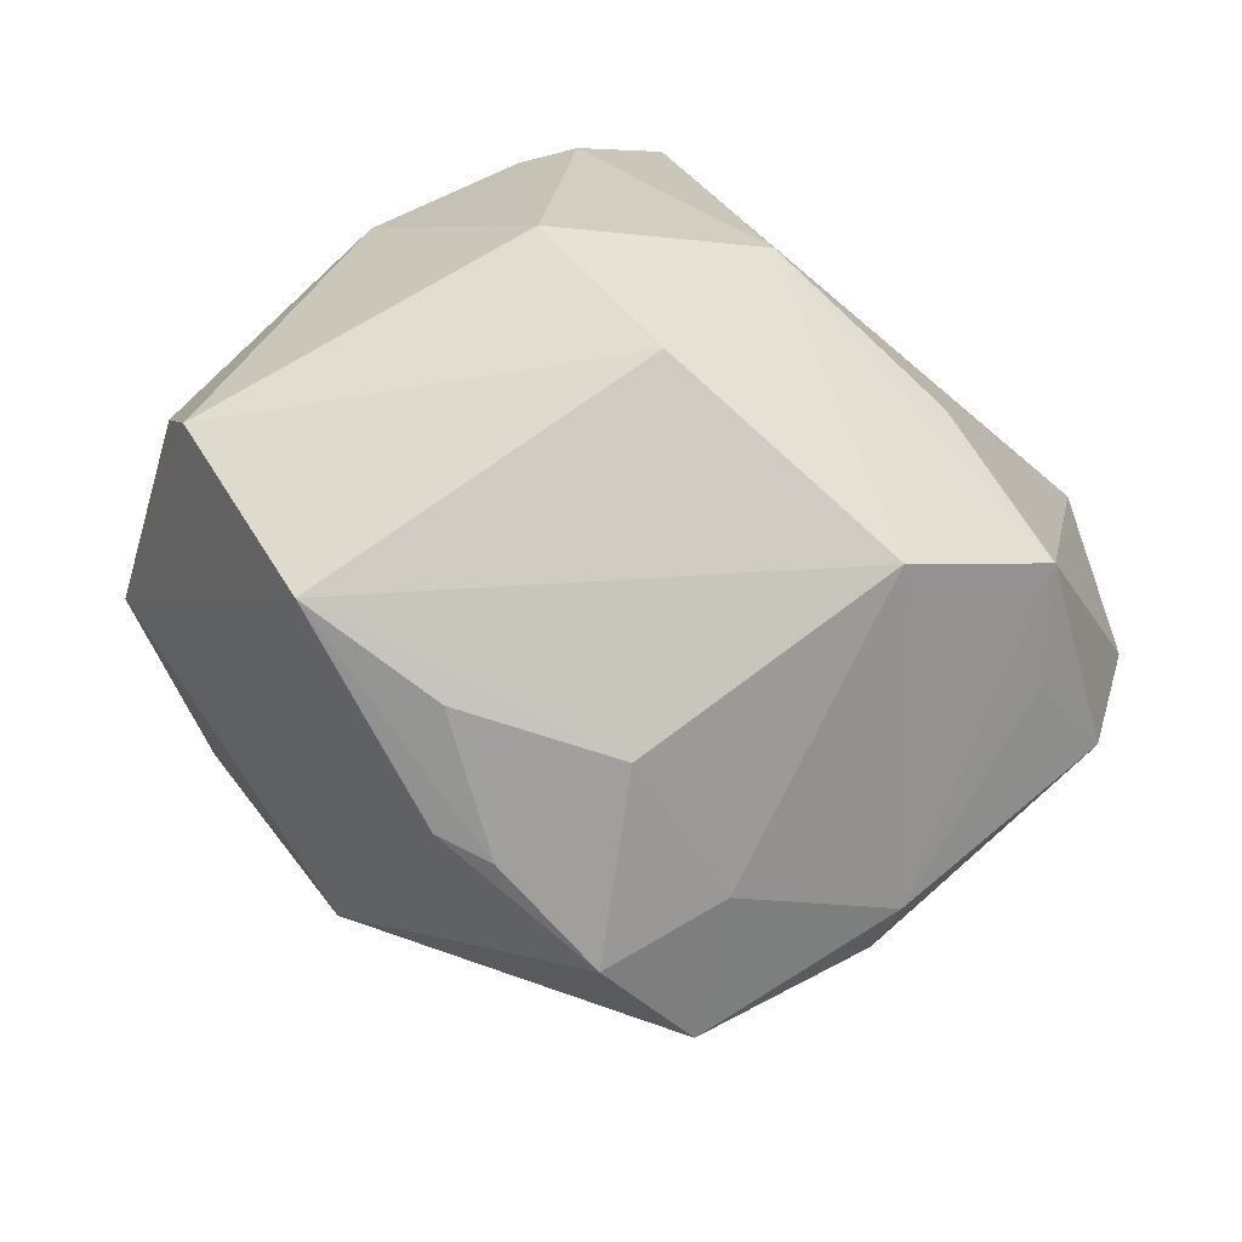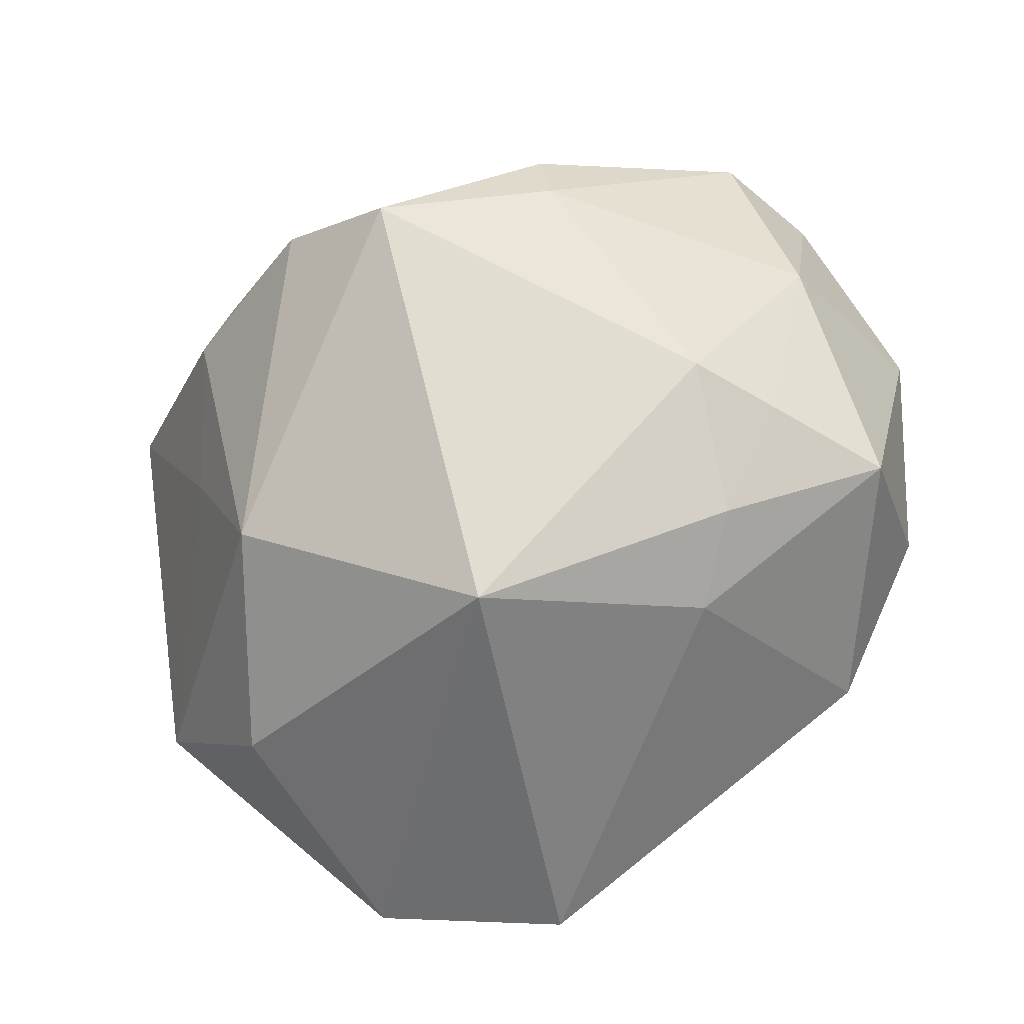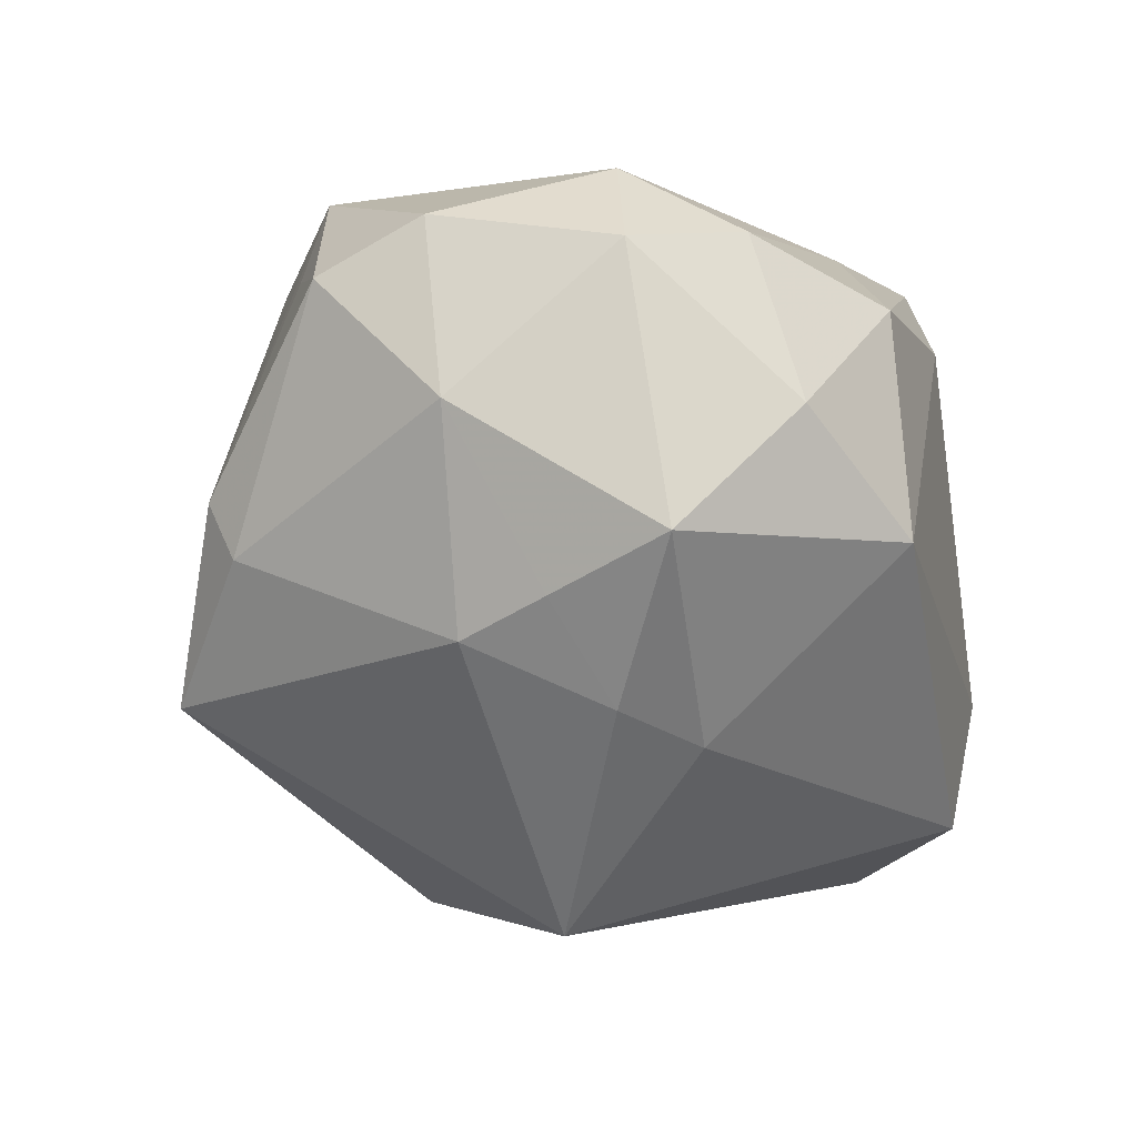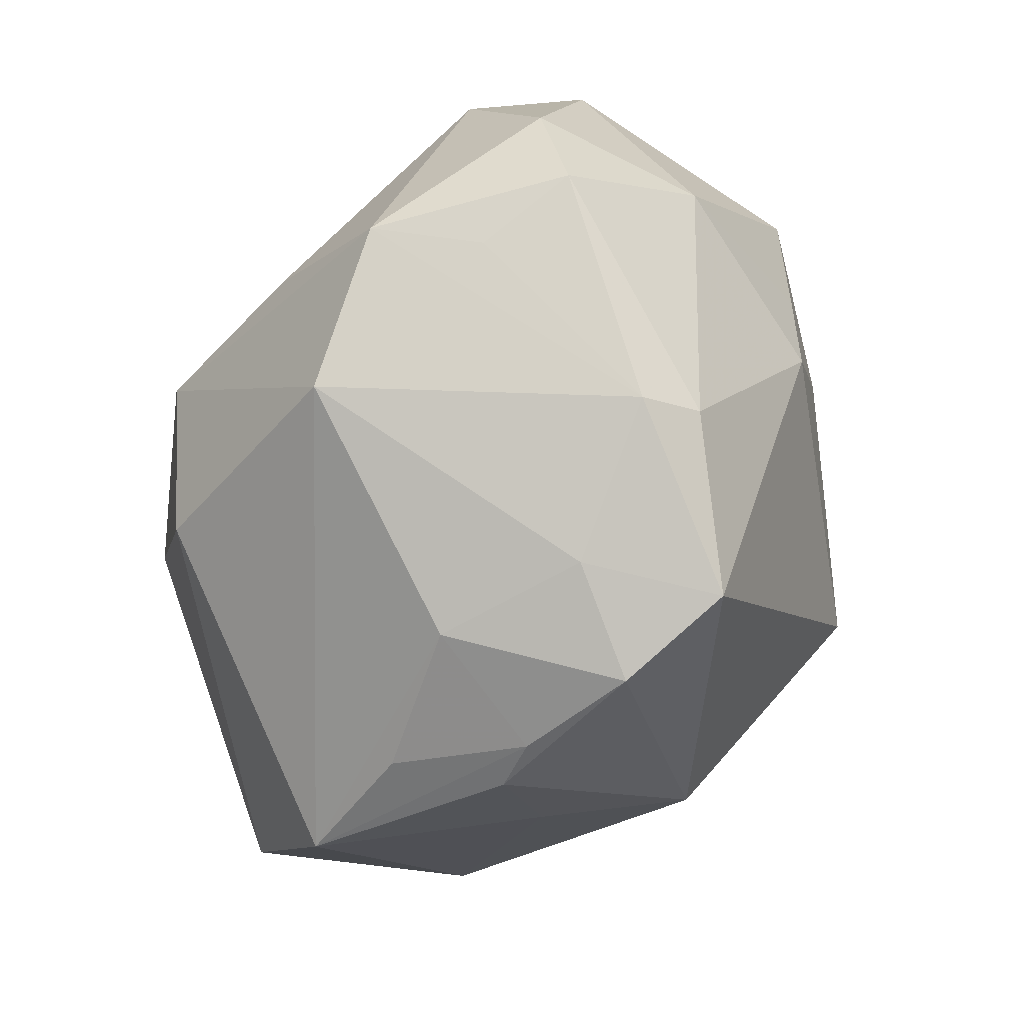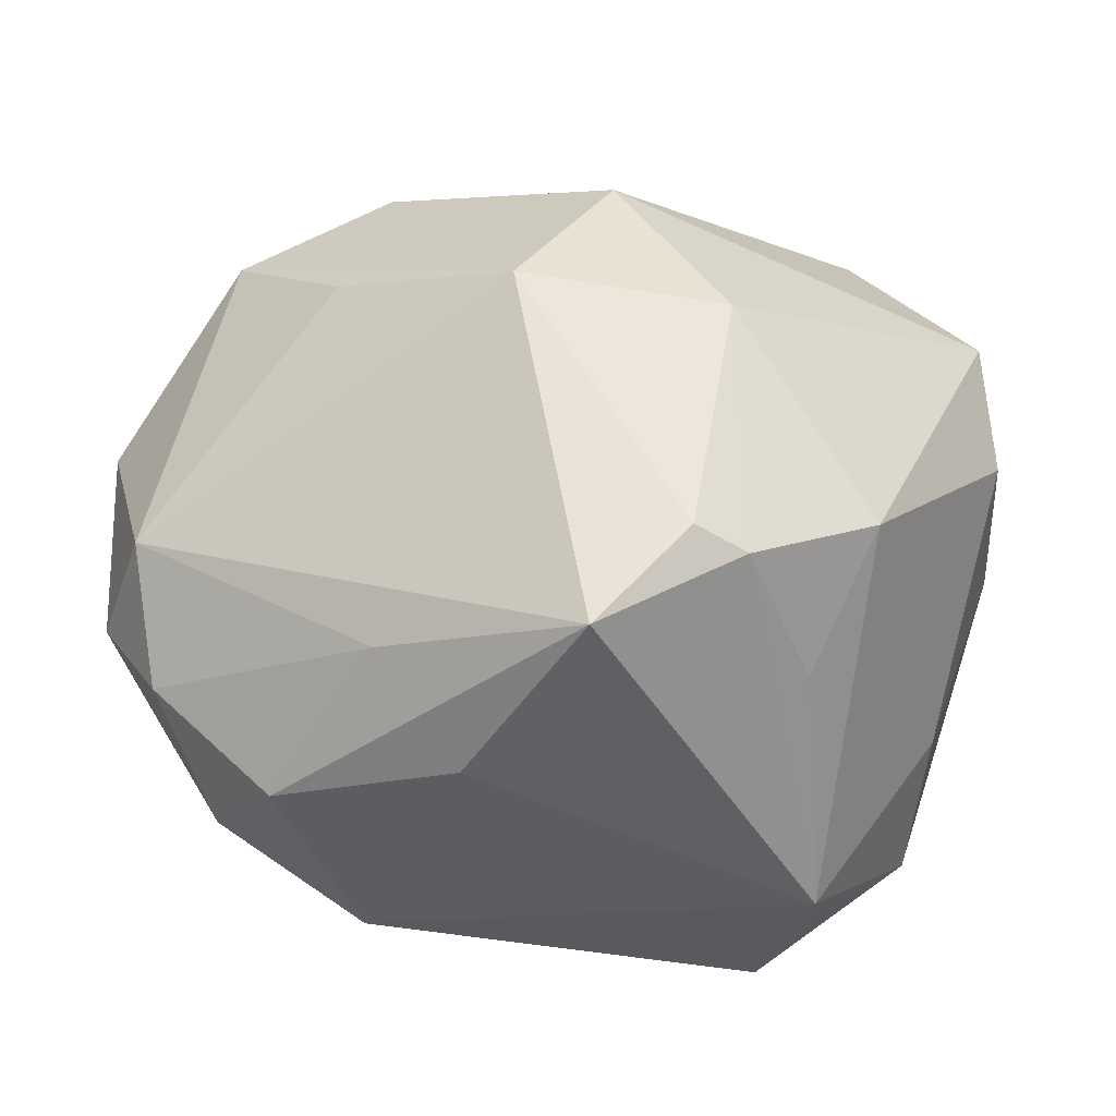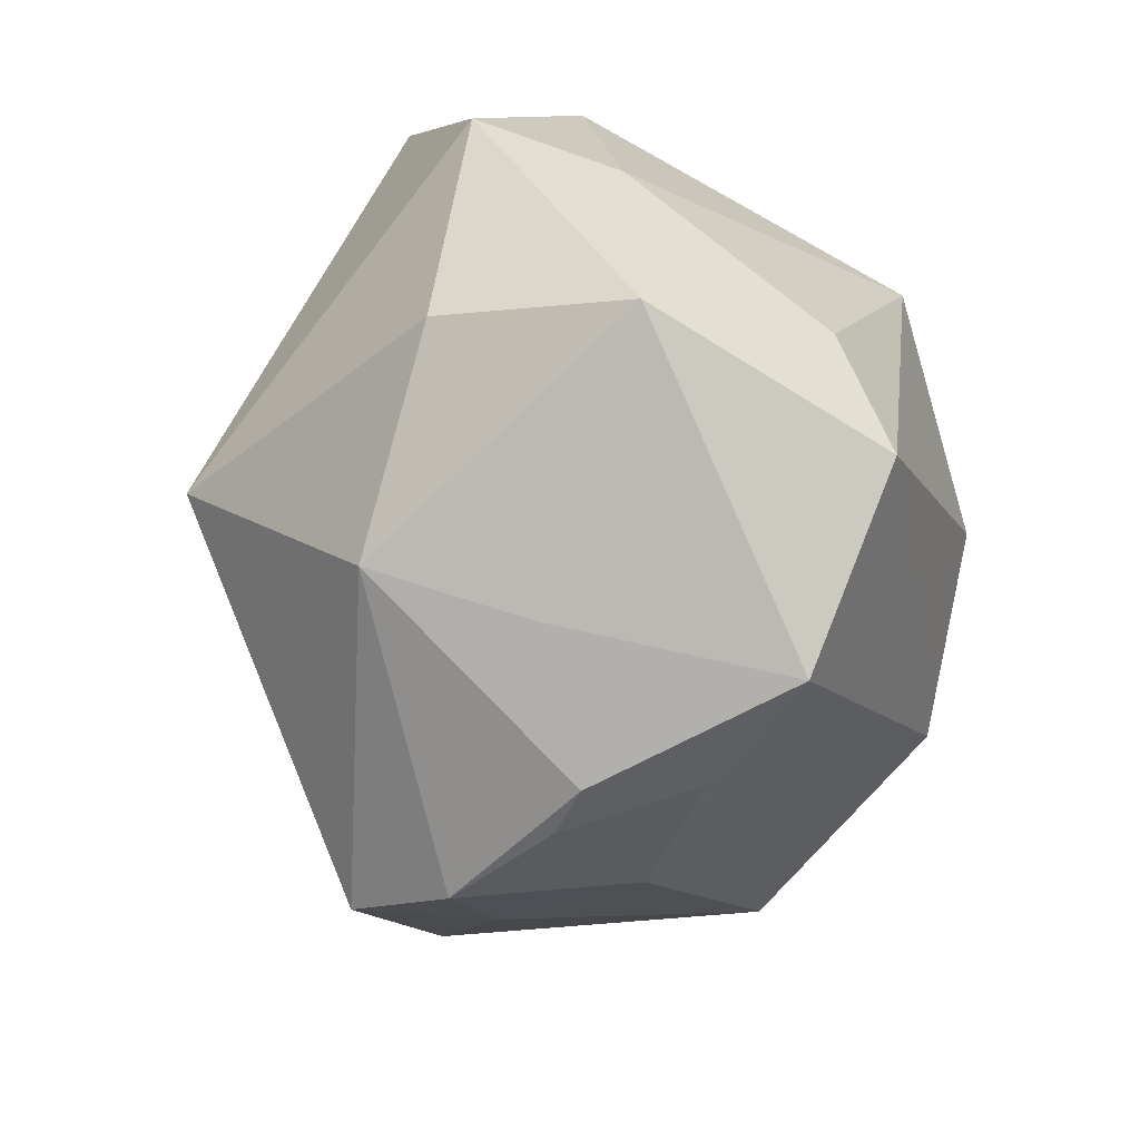
<metadata>
{"format":"obj","ext":"obj","renderer":"f3d","projection":"perspective","resolution":1024,"background":"white","views":[{"elev":-59.9,"azim":-13.6,"up":"+Y"},{"elev":-79.6,"azim":38.0,"up":"+Z"},{"elev":-34.1,"azim":102.2,"up":"+Z"},{"elev":-68.0,"azim":74.5,"up":"+Y"},{"elev":48.6,"azim":-178.4,"up":"+Z"},{"elev":-36.0,"azim":-106.0,"up":"+Y"}]}
</metadata>
<code>
v -0.03982 -0.01532 0.01554
v 0.007742 0.03474 0.01296
v 0.02485 -0.02748 -0.01301
v -0.02218 -0.02546 -0.01076
v 0.0425 0.01149 0.002625
v -0.01631 0.02298 0.02863
v 0.03949 -0.004888 -0.009598
v -0.005043 0.03412 0.01054
v 0.03863 0.01018 0.01389
v -0.02832 -0.03139 0.01108
v 0.01249 0.01216 -0.03005
v -0.04234 -0.005708 -0.007443
v 0.01031 -0.0359 -0.005216
v -0.01548 -0.03475 0.006357
v 0.03323 -0.02008 0.01061
v -0.02219 0.02485 0.01474
v -0.008759 -0.03762 -0.005328
v -0.02811 0.01431 0.02295
v 0.02946 0.00196 -0.02389
v -0.02395 0.03371 -0.007054
v -0.0003036 -0.03609 0.005485
v 0.02492 0.03193 0.005108
v -0.014 -0.03629 -0.004474
v 0.01758 0.03175 -0.01489
v -0.015 -0.002045 0.03342
v -0.0357 0.01529 -0.006663
v 0.04083 -0.01631 0.004253
v 0.01088 -0.03666 -0.01892
v 0.01989 0.005982 -0.02989
v 0.02559 -0.02997 -0.006983
v 0.0313 -0.01849 0.0213
v 0.04321 -0.005832 0.007614
v -0.04149 -0.004715 0.01004
v 0.01736 -0.02708 0.02279
v 0.03166 0.02473 -0.009035
v -0.0194 0.0309 -0.02304
v 0.03403 0.01341 -0.02204
v 0.01544 0.02666 0.01967
v 0.001308 -0.0396 -0.01213
v -0.004258 -0.01836 0.03239
v -0.003093 0.03178 0.02944
v 0.004344 -0.002756 0.03633
v 0.02606 -0.006407 -0.02518
v -0.01891 -0.02039 -0.02554
v -0.03381 0.02002 -0.02027
v -0.002678 -0.003473 -0.03896
v -0.03213 -0.00288 -0.02332
v -0.01152 0.02235 0.03151
v 0.0365 0.02116 0.006352
v 0.02082 -0.008946 0.02825
f 47 45 46
f 46 45 36
f 34 42 40
f 34 40 10
f 43 28 46
f 46 28 44
f 44 47 46
f 25 42 48
f 40 42 25
f 47 44 12
f 45 47 12
f 24 37 11
f 11 36 24
f 46 36 11
f 2 22 24
f 17 14 10
f 29 43 46
f 46 11 29
f 29 11 37
f 22 49 35
f 35 37 24
f 24 22 35
f 35 5 37
f 49 5 35
f 33 18 26
f 45 12 26
f 26 12 33
f 1 18 33
f 1 25 18
f 1 12 10
f 33 12 1
f 10 40 1
f 40 25 1
f 38 49 22
f 10 12 4
f 4 12 44
f 23 4 44
f 23 17 10
f 10 4 23
f 14 17 21
f 10 14 21
f 21 34 10
f 31 27 32
f 42 34 31
f 31 50 42
f 30 31 34
f 32 27 7
f 7 5 32
f 37 5 7
f 19 29 37
f 43 29 19
f 37 7 19
f 19 7 43
f 6 16 18
f 6 25 48
f 18 25 6
f 20 36 45
f 45 26 20
f 20 26 18
f 18 16 20
f 20 8 2
f 16 6 20
f 24 36 20
f 20 2 24
f 49 38 9
f 42 50 9
f 32 5 9
f 9 5 49
f 9 31 32
f 50 31 9
f 39 21 17
f 17 23 39
f 39 44 28
f 39 23 44
f 27 31 15
f 15 30 27
f 31 30 15
f 27 30 3
f 3 7 27
f 43 7 3
f 28 43 3
f 3 30 28
f 41 20 6
f 8 20 41
f 41 6 48
f 2 8 41
f 48 42 41
f 22 2 41
f 41 38 22
f 42 9 41
f 41 9 38
f 28 30 13
f 13 39 28
f 13 30 34
f 34 21 13
f 21 39 13

</code>
